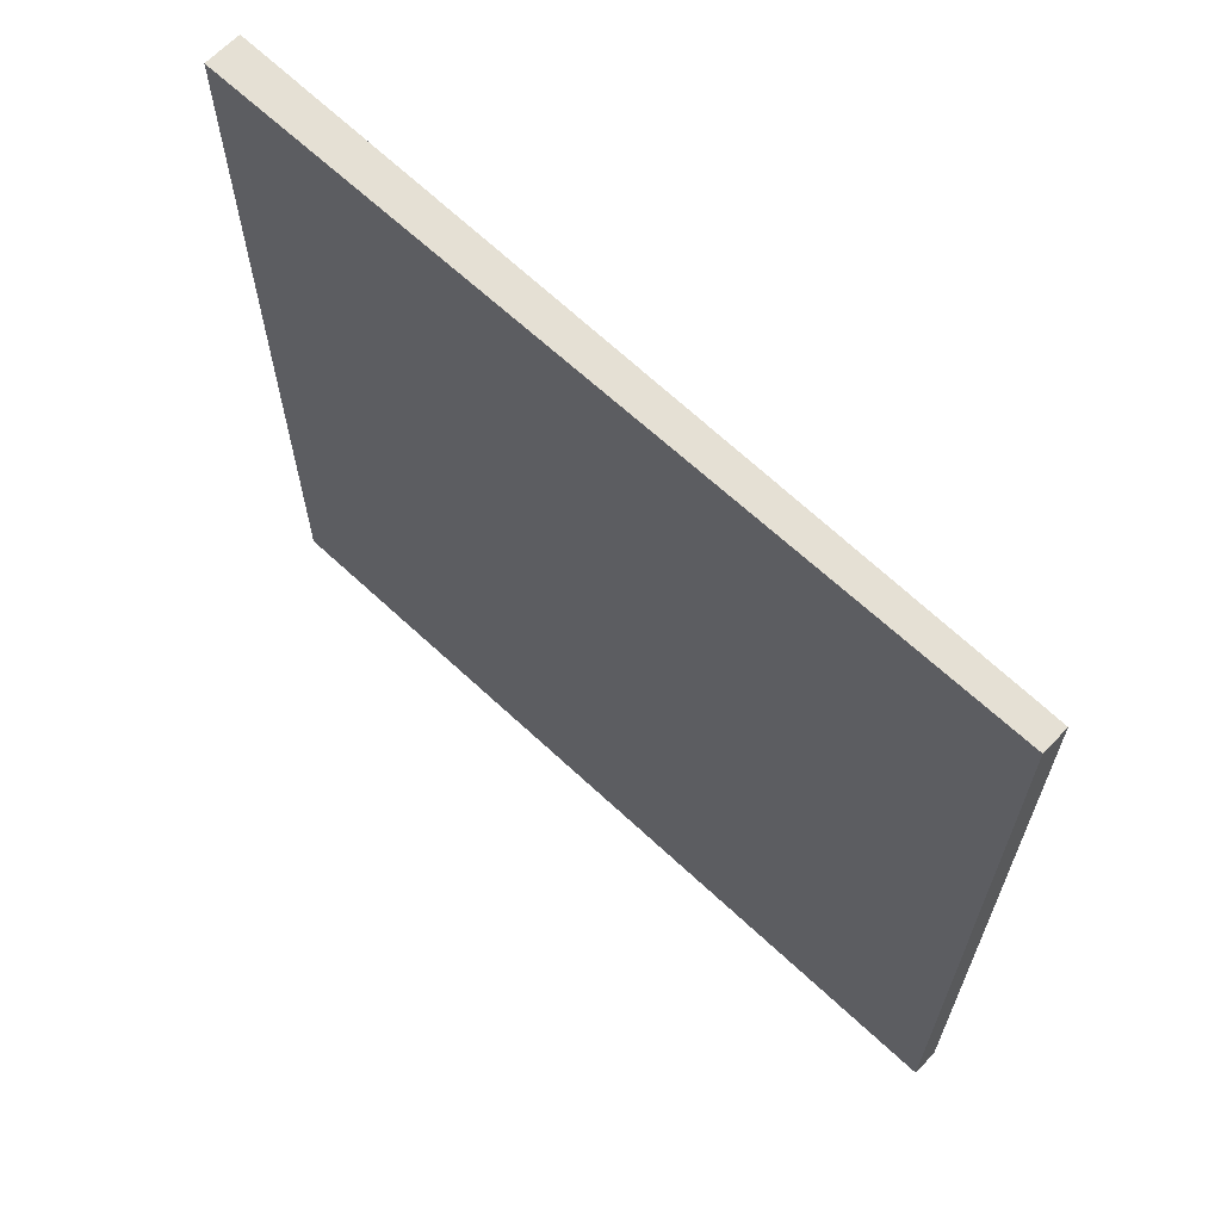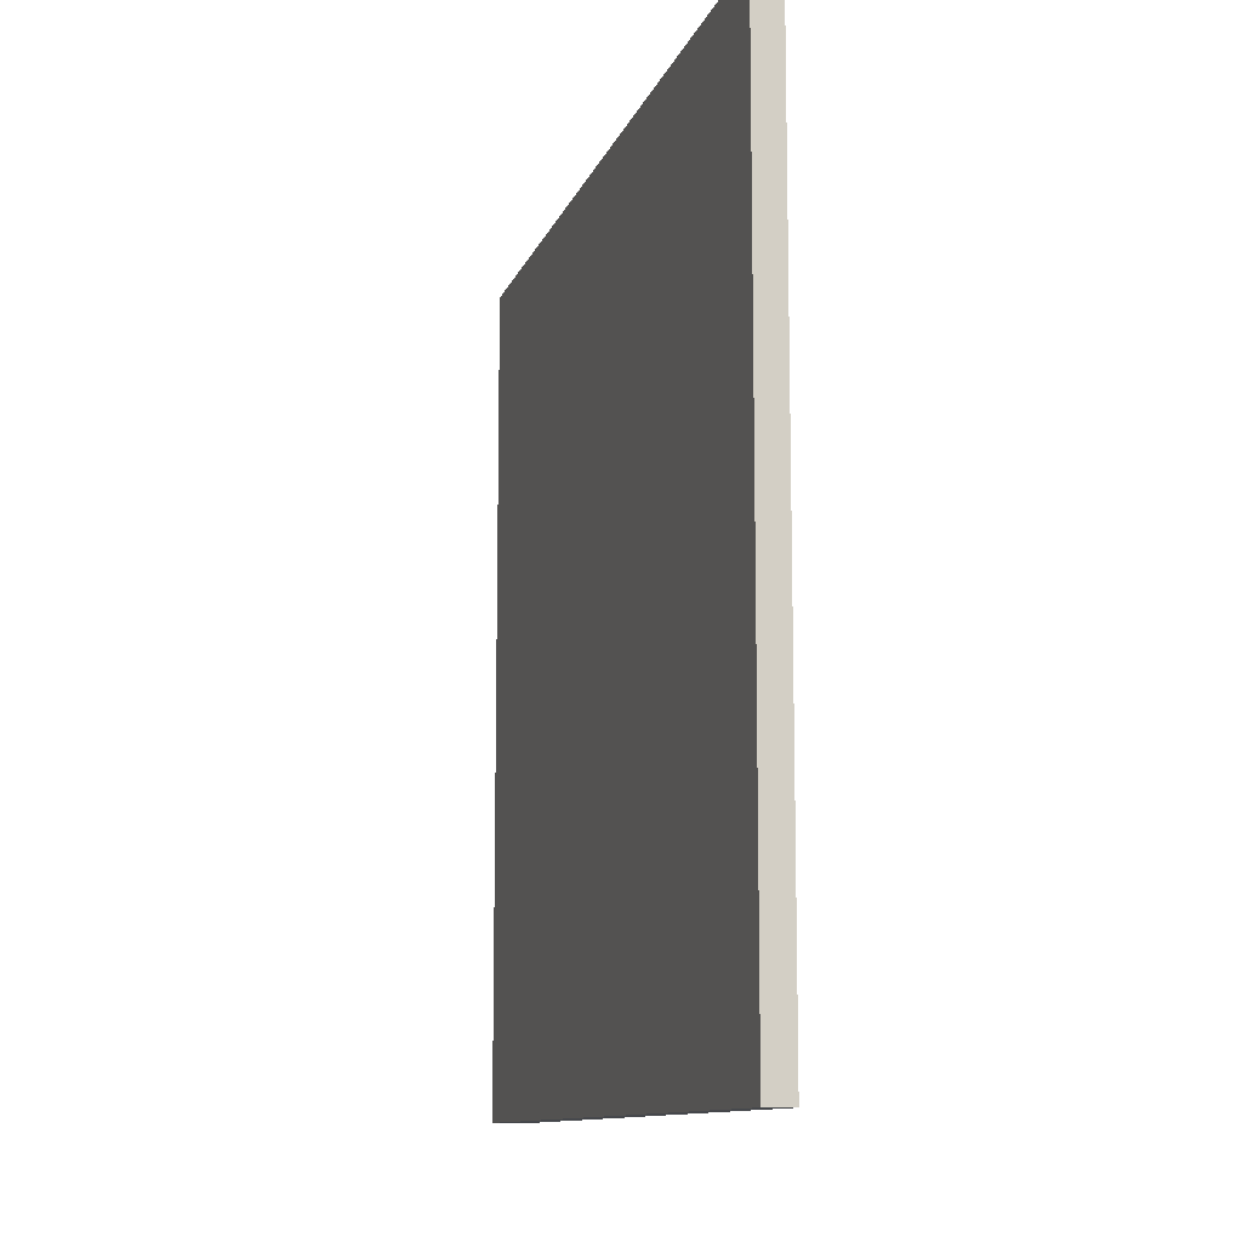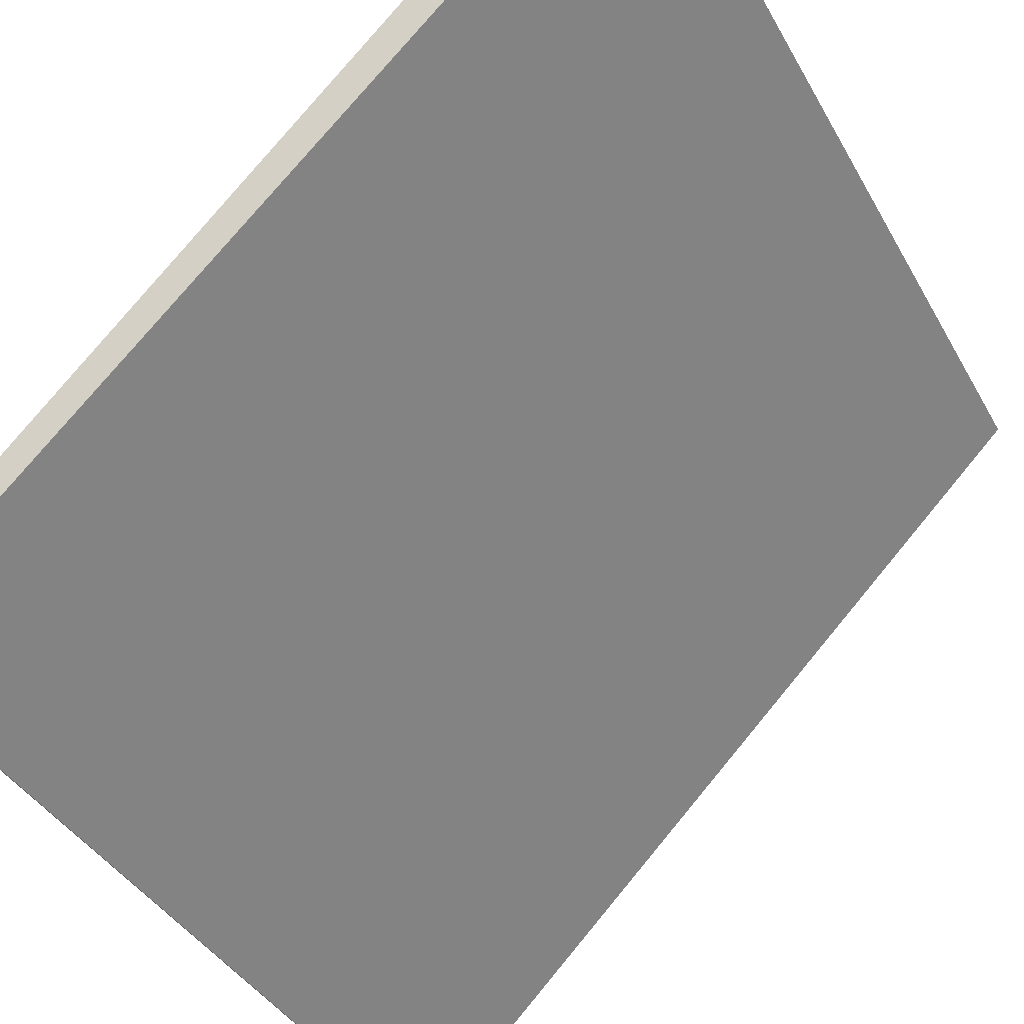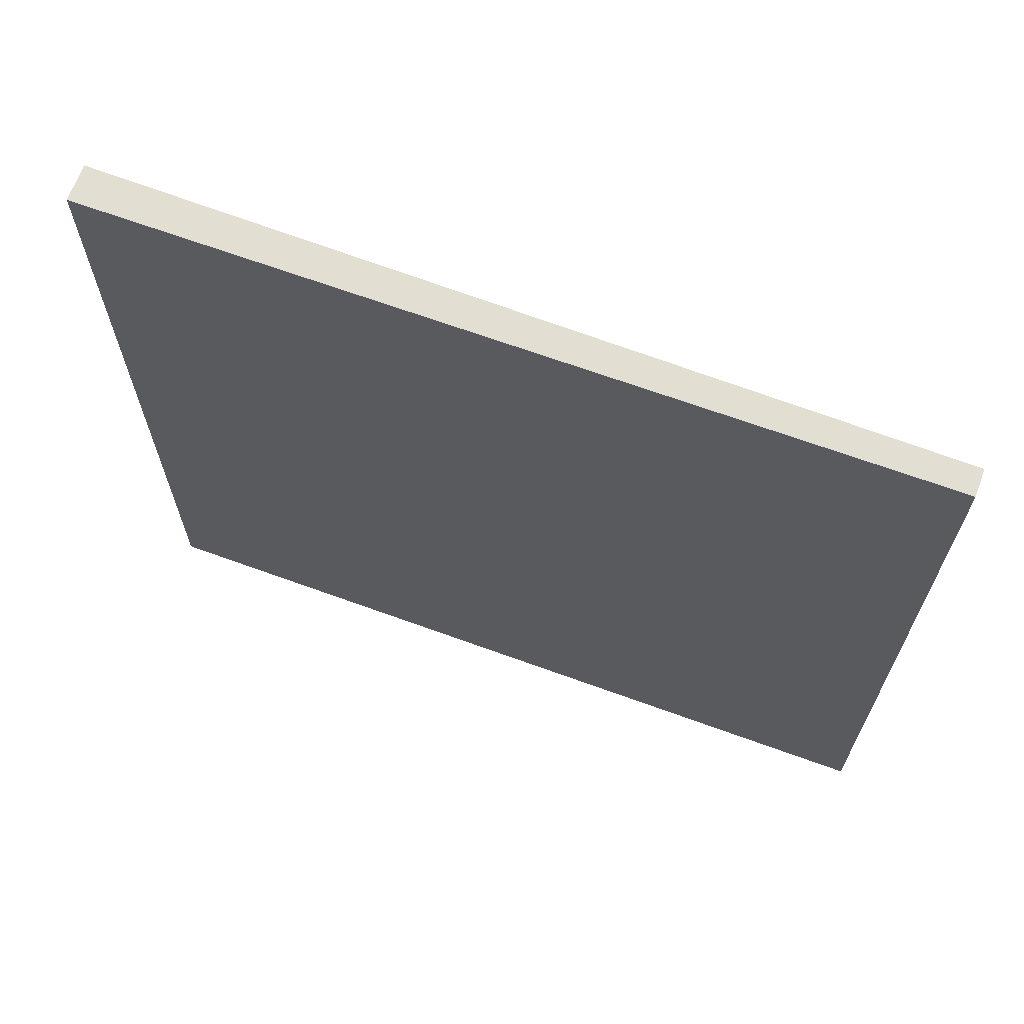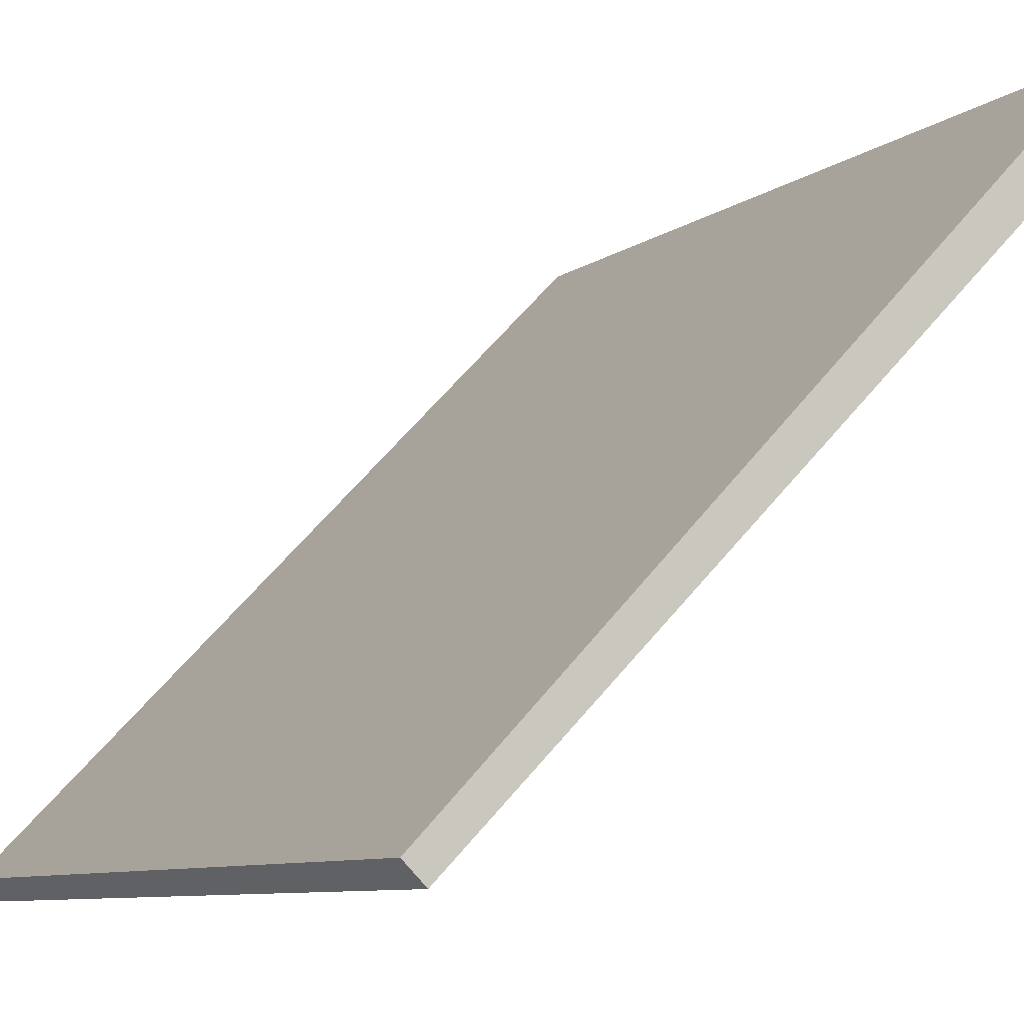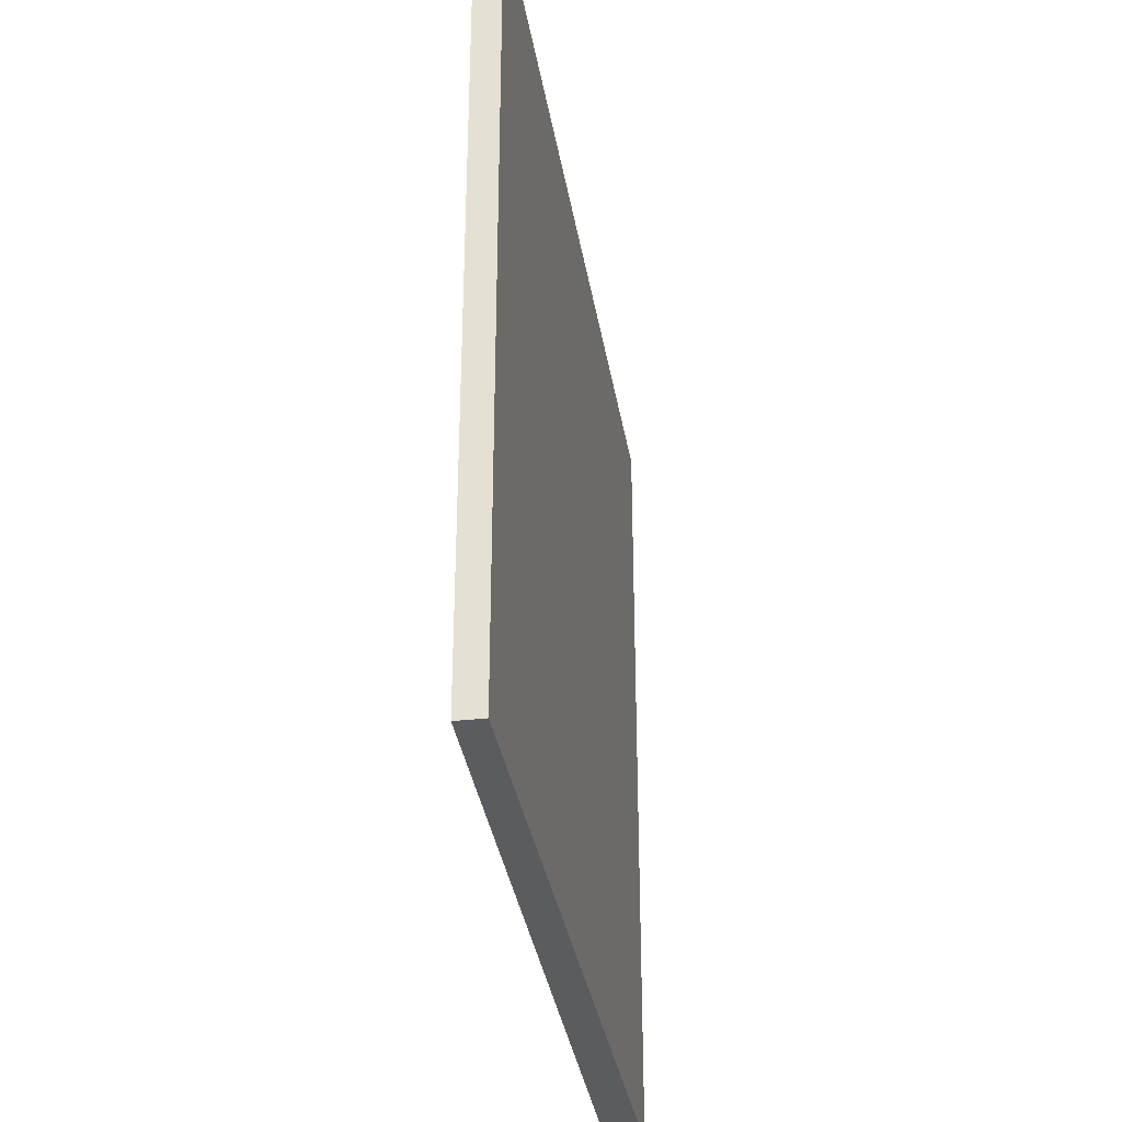
<metadata>
{"format":"obj","ext":"obj","renderer":"f3d","projection":"perspective","resolution":1024,"background":"white","views":[{"elev":65.3,"azim":-1.9,"up":"+Z"},{"elev":-11.2,"azim":29.6,"up":"+Z"},{"elev":-37.1,"azim":-154.5,"up":"+Y"},{"elev":67.5,"azim":-25.1,"up":"+Z"},{"elev":-8.3,"azim":151.6,"up":"+Y"},{"elev":-34.1,"azim":53.4,"up":"+Z"}]}
</metadata>
<code>
v -9.302 76.06 -3.604
v -9.302 76.06 3.604
v -9.135 76.23 -3.604
v -9.135 76.23 3.604
v -14.39 81.17 -3.604
v -14.39 81.17 3.604
v -14.15 81.4 -3.604
v -14.15 81.4 3.604
f 1 3 4
f 4 2 1
f 5 6 8
f 8 7 5
f 1 2 6
f 6 5 1
f 3 7 8
f 8 4 3
f 1 5 7
f 7 3 1
f 2 4 8
f 8 6 2

</code>
